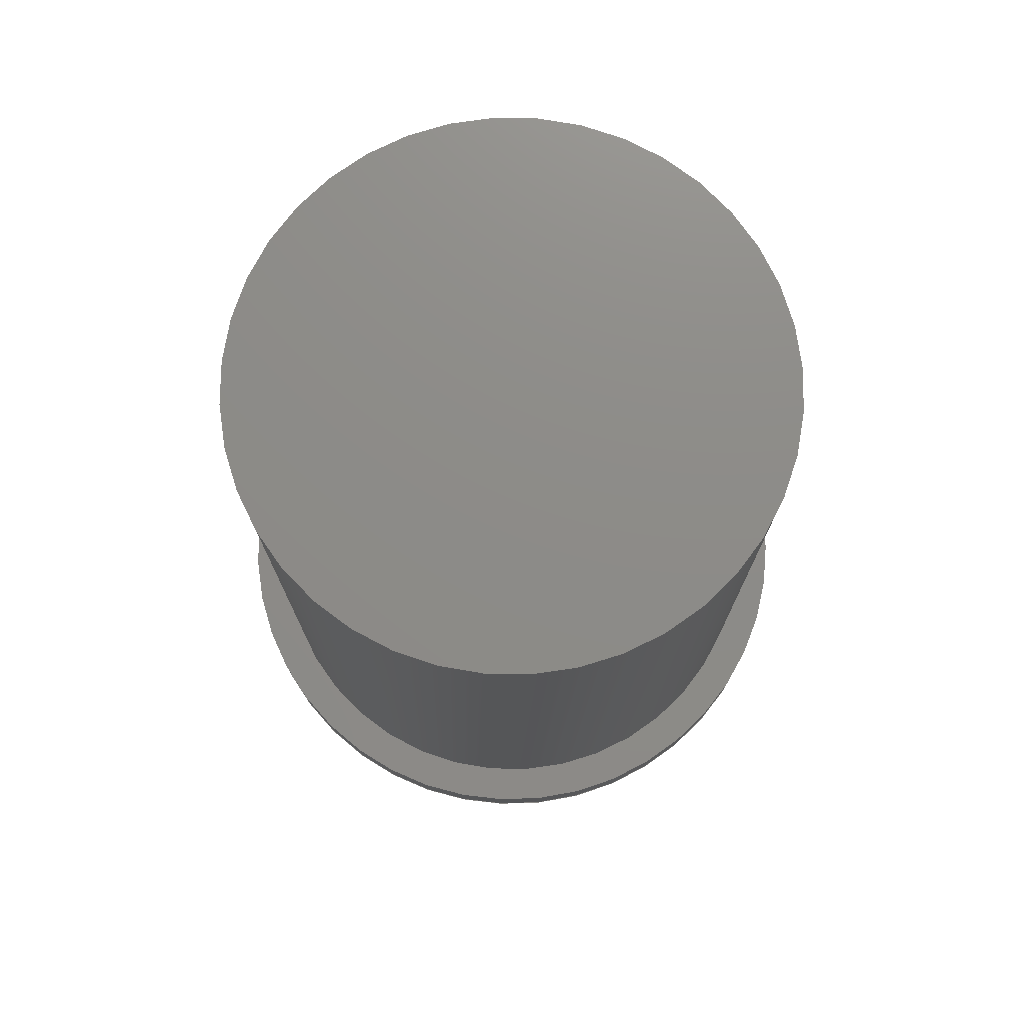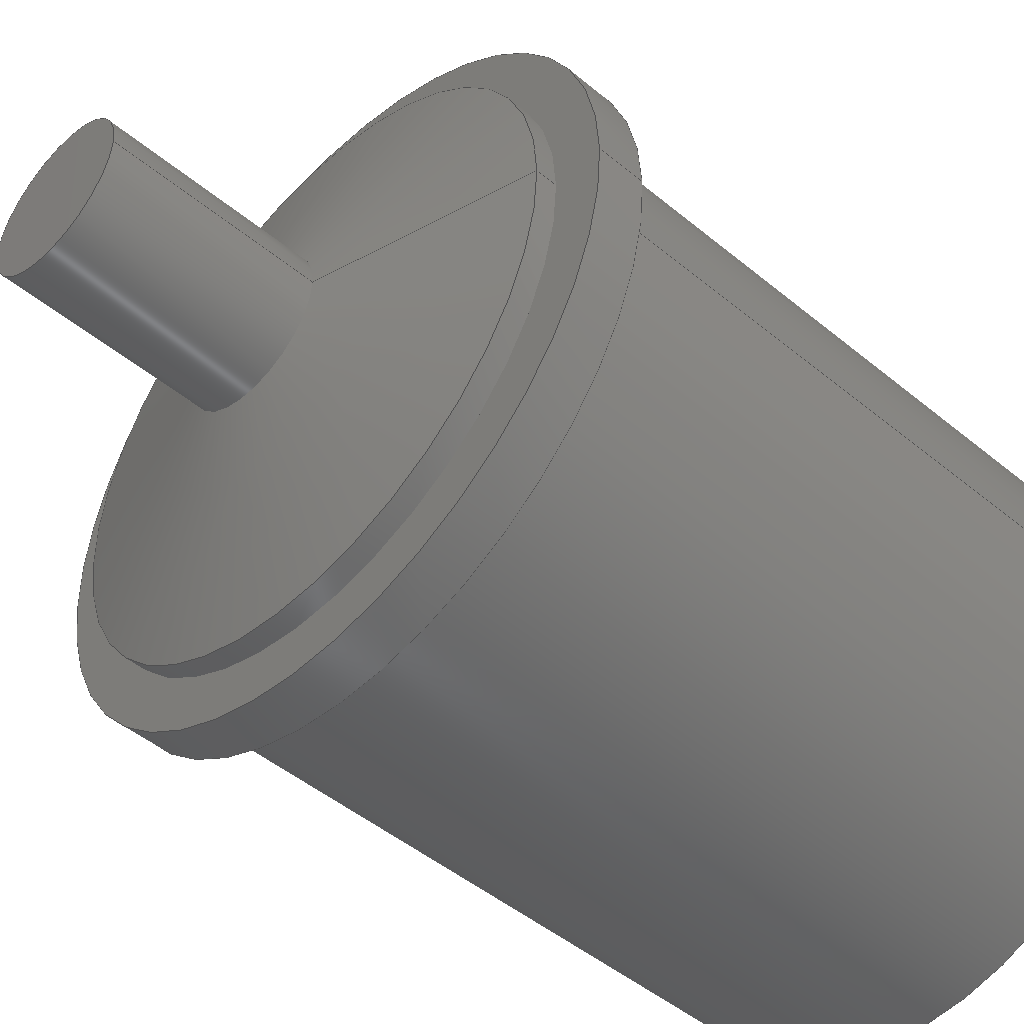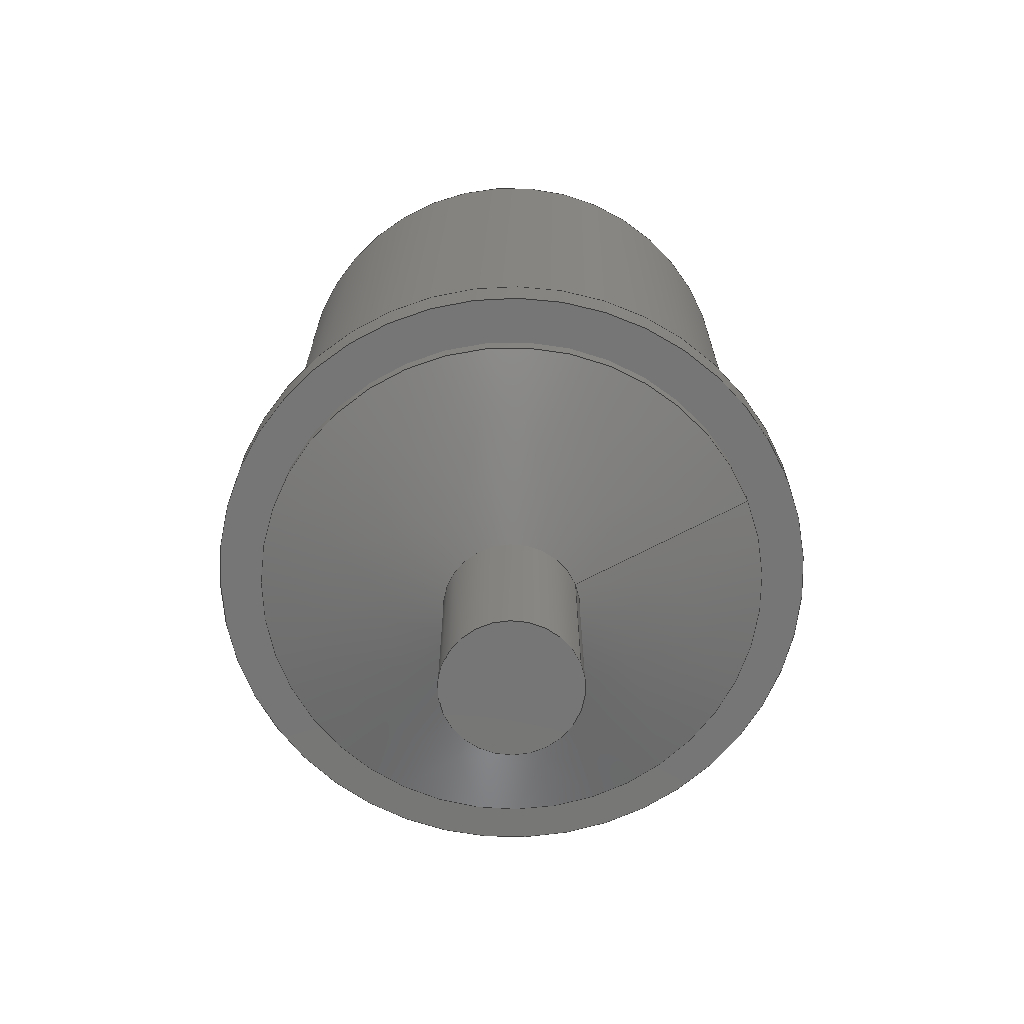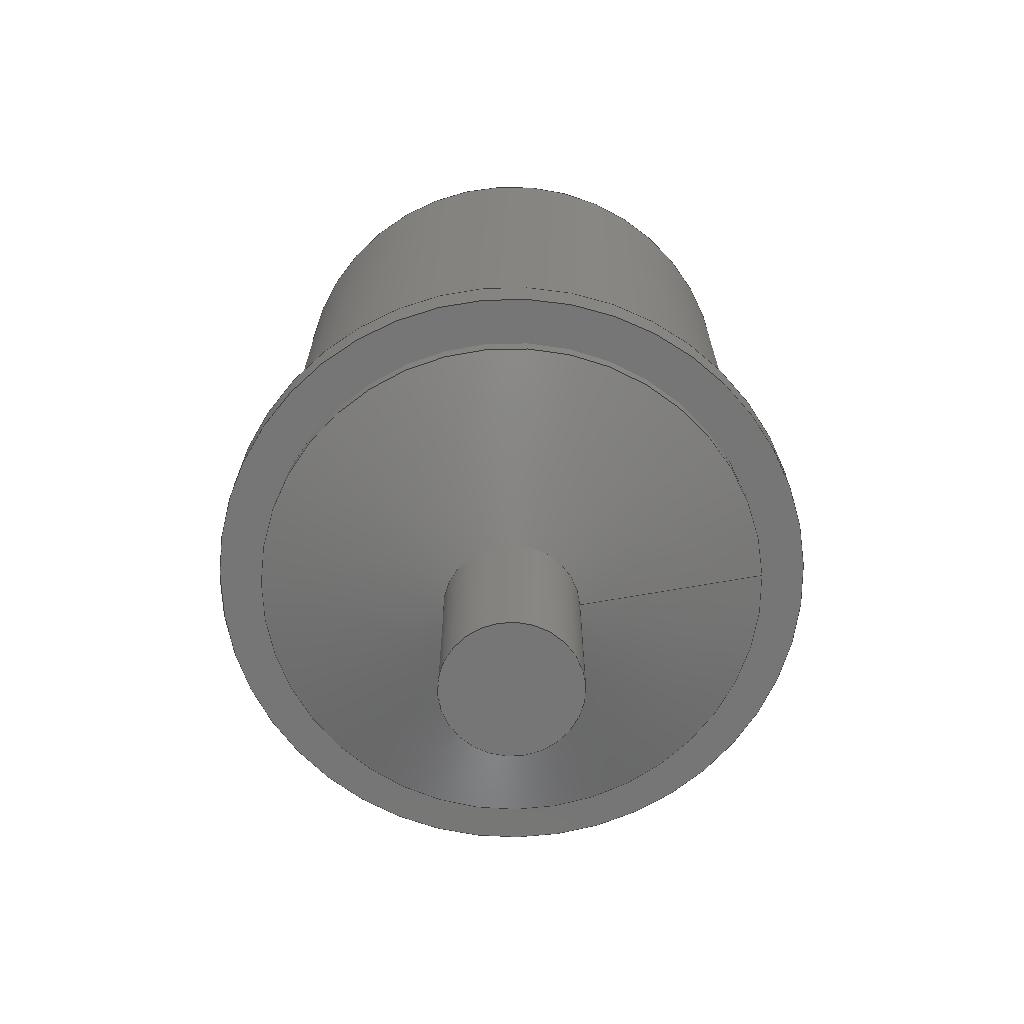
<metadata>
{"format":"step","ext":"step","renderer":"f3d","projection":"perspective","resolution":1024,"background":"white","views":[{"elev":75.3,"azim":113.3,"up":"+Z"},{"elev":-47.0,"azim":-133.3,"up":"+Y"},{"elev":-69.0,"azim":-158.2,"up":"+Z"},{"elev":-68.8,"azim":-176.7,"up":"+Z"}]}
</metadata>
<code>
ISO-10303-21;
DATA;
#1 = MECHANICAL_DESIGN_GEOMETRIC_PRESENTATION_REPRESENTATION( ' ', ( #7, #8, #9, #10, #11, #12, #13, #14, #15 ), #6 );
#2 = PRODUCT_DEFINITION_CONTEXT( '', #16, 'design' );
#3 = APPLICATION_PROTOCOL_DEFINITION( 'international standard', 'automotive_design', 2001, #16 );
#4 = PRODUCT_CATEGORY_RELATIONSHIP( 'NONE', 'NONE', #17, #18 );
#5 = SHAPE_DEFINITION_REPRESENTATION( #19, #20 );
#6 =  ( GEOMETRIC_REPRESENTATION_CONTEXT( 3 )GLOBAL_UNCERTAINTY_ASSIGNED_CONTEXT( ( #21 ) )GLOBAL_UNIT_ASSIGNED_CONTEXT( ( #22, #23, #24 ) )REPRESENTATION_CONTEXT( 'NONE', 'WORKSPACE' ) );
#7 = STYLED_ITEM( '', ( #25 ), #26 );
#8 = STYLED_ITEM( '', ( #27 ), #28 );
#9 = STYLED_ITEM( '', ( #29 ), #30 );
#10 = STYLED_ITEM( '', ( #31 ), #32 );
#11 = STYLED_ITEM( '', ( #33 ), #34 );
#12 = STYLED_ITEM( '', ( #35 ), #36 );
#13 = STYLED_ITEM( '', ( #37 ), #38 );
#14 = STYLED_ITEM( '', ( #39 ), #40 );
#15 = STYLED_ITEM( '', ( #41 ), #42 );
#16 = APPLICATION_CONTEXT( 'core data for automotive mechanical design processes' );
#17 = PRODUCT_CATEGORY( 'part', 'NONE' );
#18 = PRODUCT_RELATED_PRODUCT_CATEGORY( 'detail', ' ', ( #43 ) );
#19 = PRODUCT_DEFINITION_SHAPE( 'NONE', 'NONE', #44 );
#20 = ADVANCED_BREP_SHAPE_REPRESENTATION( 'PSA-0003', ( #45, #46 ), #6 );
#21 = UNCERTAINTY_MEASURE_WITH_UNIT( LENGTH_MEASURE( 1e-17 ), #22, '', '' );
#22 =  ( CONVERSION_BASED_UNIT( 'METRE', #47 )LENGTH_UNIT(  )NAMED_UNIT( #48 ) );
#23 =  ( NAMED_UNIT( #49 )PLANE_ANGLE_UNIT(  )SI_UNIT( $, .RADIAN. ) );
#24 =  ( NAMED_UNIT( #49 )SI_UNIT( $, .STERADIAN. )SOLID_ANGLE_UNIT(  ) );
#25 = PRESENTATION_STYLE_ASSIGNMENT( ( #50 ) );
#26 = ADVANCED_FACE( '', ( #51, #52 ), #53, .T. );
#27 = PRESENTATION_STYLE_ASSIGNMENT( ( #54 ) );
#28 = ADVANCED_FACE( '', ( #55, #56 ), #57, .F. );
#29 = PRESENTATION_STYLE_ASSIGNMENT( ( #58 ) );
#30 = ADVANCED_FACE( '', ( #59, #60 ), #61, .T. );
#31 = PRESENTATION_STYLE_ASSIGNMENT( ( #62 ) );
#32 = ADVANCED_FACE( '', ( #63, #64 ), #65, .F. );
#33 = PRESENTATION_STYLE_ASSIGNMENT( ( #66 ) );
#34 = ADVANCED_FACE( '', ( #67 ), #68, .F. );
#35 = PRESENTATION_STYLE_ASSIGNMENT( ( #69 ) );
#36 = ADVANCED_FACE( '', ( #70 ), #71, .F. );
#37 = PRESENTATION_STYLE_ASSIGNMENT( ( #72 ) );
#38 = ADVANCED_FACE( '', ( #73, #74 ), #75, .T. );
#39 = PRESENTATION_STYLE_ASSIGNMENT( ( #76 ) );
#40 = ADVANCED_FACE( '', ( #77, #78 ), #79, .T. );
#41 = PRESENTATION_STYLE_ASSIGNMENT( ( #80 ) );
#42 = ADVANCED_FACE( '', ( #81, #82 ), #83, .T. );
#43 = PRODUCT( 'PSA-0003', 'PSA-0003', 'PART-PSA-0003-DESC', ( #84 ) );
#44 = PRODUCT_DEFINITION( 'NONE', 'NONE', #85, #2 );
#45 = MANIFOLD_SOLID_BREP( 'PSA-0003', #86 );
#46 = AXIS2_PLACEMENT_3D( '', #87, #88, #89 );
#47 = LENGTH_MEASURE_WITH_UNIT( LENGTH_MEASURE( 1 ), #90 );
#48 = DIMENSIONAL_EXPONENTS( 1, 0, 0, 0, 0, 0, 0 );
#49 = DIMENSIONAL_EXPONENTS( 0, 0, 0, 0, 0, 0, 0 );
#50 = SURFACE_STYLE_USAGE( .BOTH., #91 );
#51 = FACE_BOUND( '', #92, .T. );
#52 = FACE_OUTER_BOUND( '', #93, .T. );
#53 = CONICAL_SURFACE( '', #94, 0.01524, 1.309 );
#54 = SURFACE_STYLE_USAGE( .BOTH., #95 );
#55 = FACE_BOUND( '', #96, .T. );
#56 = FACE_OUTER_BOUND( '', #97, .T. );
#57 = PLANE( '', #98 );
#58 = SURFACE_STYLE_USAGE( .BOTH., #99 );
#59 = FACE_OUTER_BOUND( '', #100, .T. );
#60 = FACE_OUTER_BOUND( '', #101, .T. );
#61 = CYLINDRICAL_SURFACE( '', #102, 0.01588 );
#62 = SURFACE_STYLE_USAGE( .BOTH., #103 );
#63 = FACE_OUTER_BOUND( '', #104, .T. );
#64 = FACE_BOUND( '', #105, .T. );
#65 = PLANE( '', #106 );
#66 = SURFACE_STYLE_USAGE( .BOTH., #107 );
#67 = FACE_OUTER_BOUND( '', #108, .T. );
#68 = PLANE( '', #109 );
#69 = SURFACE_STYLE_USAGE( .BOTH., #110 );
#70 = FACE_OUTER_BOUND( '', #111, .T. );
#71 = PLANE( '', #112 );
#72 = SURFACE_STYLE_USAGE( .BOTH., #113 );
#73 = FACE_OUTER_BOUND( '', #114, .T. );
#74 = FACE_OUTER_BOUND( '', #115, .T. );
#75 = CYLINDRICAL_SURFACE( '', #116, 0.01524 );
#76 = SURFACE_STYLE_USAGE( .BOTH., #117 );
#77 = FACE_OUTER_BOUND( '', #118, .T. );
#78 = FACE_OUTER_BOUND( '', #119, .T. );
#79 = CYLINDRICAL_SURFACE( '', #120, 0.004064 );
#80 = SURFACE_STYLE_USAGE( .BOTH., #121 );
#81 = FACE_OUTER_BOUND( '', #122, .T. );
#82 = FACE_OUTER_BOUND( '', #123, .T. );
#83 = CYLINDRICAL_SURFACE( '', #124, 0.01791 );
#84 = PRODUCT_CONTEXT( '', #16, 'mechanical' );
#85 = PRODUCT_DEFINITION_FORMATION_WITH_SPECIFIED_SOURCE( ' ', 'NONE', #43, .NOT_KNOWN. );
#86 = CLOSED_SHELL( '', ( #40, #26, #38, #28, #42, #32, #30, #36, #34 ) );
#87 = CARTESIAN_POINT( '', ( 0, 0, 0 ) );
#88 = DIRECTION( '', ( 0, 0, 1 ) );
#89 = DIRECTION( '', ( 1, 0, 0 ) );
#90 =  ( LENGTH_UNIT(  )NAMED_UNIT( #48 )SI_UNIT( $, .METRE. ) );
#91 = SURFACE_SIDE_STYLE( '', ( #125 ) );
#92 = EDGE_LOOP( '', ( #126 ) );
#93 = EDGE_LOOP( '', ( #127 ) );
#94 = AXIS2_PLACEMENT_3D( '', #128, #129, #130 );
#95 = SURFACE_SIDE_STYLE( '', ( #131 ) );
#96 = EDGE_LOOP( '', ( #132 ) );
#97 = EDGE_LOOP( '', ( #133 ) );
#98 = AXIS2_PLACEMENT_3D( '', #134, #135, #136 );
#99 = SURFACE_SIDE_STYLE( '', ( #137 ) );
#100 = EDGE_LOOP( '', ( #138 ) );
#101 = EDGE_LOOP( '', ( #139 ) );
#102 = AXIS2_PLACEMENT_3D( '', #140, #141, #142 );
#103 = SURFACE_SIDE_STYLE( '', ( #143 ) );
#104 = EDGE_LOOP( '', ( #144 ) );
#105 = EDGE_LOOP( '', ( #145 ) );
#106 = AXIS2_PLACEMENT_3D( '', #146, #147, #148 );
#107 = SURFACE_SIDE_STYLE( '', ( #149 ) );
#108 = EDGE_LOOP( '', ( #150 ) );
#109 = AXIS2_PLACEMENT_3D( '', #151, #152, #153 );
#110 = SURFACE_SIDE_STYLE( '', ( #154 ) );
#111 = EDGE_LOOP( '', ( #155 ) );
#112 = AXIS2_PLACEMENT_3D( '', #156, #157, #158 );
#113 = SURFACE_SIDE_STYLE( '', ( #159 ) );
#114 = EDGE_LOOP( '', ( #160 ) );
#115 = EDGE_LOOP( '', ( #161 ) );
#116 = AXIS2_PLACEMENT_3D( '', #162, #163, #164 );
#117 = SURFACE_SIDE_STYLE( '', ( #165 ) );
#118 = EDGE_LOOP( '', ( #166 ) );
#119 = EDGE_LOOP( '', ( #167 ) );
#120 = AXIS2_PLACEMENT_3D( '', #168, #169, #170 );
#121 = SURFACE_SIDE_STYLE( '', ( #171 ) );
#122 = EDGE_LOOP( '', ( #172 ) );
#123 = EDGE_LOOP( '', ( #173 ) );
#124 = AXIS2_PLACEMENT_3D( '', #174, #175, #176 );
#125 = SURFACE_STYLE_FILL_AREA( #177 );
#126 = ORIENTED_EDGE( '', *, *, #178, .F. );
#127 = ORIENTED_EDGE( '', *, *, #179, .T. );
#128 = CARTESIAN_POINT( '', ( 0, 0, 0.01411 ) );
#129 = DIRECTION( '', ( -0, -0, 1 ) );
#130 = DIRECTION( '', ( 1, 0, 0 ) );
#131 = SURFACE_STYLE_FILL_AREA( #180 );
#132 = ORIENTED_EDGE( '', *, *, #181, .F. );
#133 = ORIENTED_EDGE( '', *, *, #182, .T. );
#134 = CARTESIAN_POINT( '', ( -0.01534, 0, 0.01524 ) );
#135 = DIRECTION( '', ( 0, 0, 1 ) );
#136 = DIRECTION( '', ( 1, 0, 0 ) );
#137 = SURFACE_STYLE_FILL_AREA( #183 );
#138 = ORIENTED_EDGE( '', *, *, #184, .F. );
#139 = ORIENTED_EDGE( '', *, *, #185, .T. );
#140 = CARTESIAN_POINT( '', ( 0, 0, 0.03169 ) );
#141 = DIRECTION( '', ( -0, -0, 1 ) );
#142 = DIRECTION( '', ( -1, 0, 0 ) );
#143 = SURFACE_STYLE_FILL_AREA( #186 );
#144 = ORIENTED_EDGE( '', *, *, #187, .F. );
#145 = ORIENTED_EDGE( '', *, *, #184, .T. );
#146 = CARTESIAN_POINT( '', ( -0.01579, 0, 0.01778 ) );
#147 = DIRECTION( '', ( 0, 0, -1 ) );
#148 = DIRECTION( '', ( -1, 0, 0 ) );
#149 = SURFACE_STYLE_FILL_AREA( #188 );
#150 = ORIENTED_EDGE( '', *, *, #185, .F. );
#151 = CARTESIAN_POINT( '', ( -0.008746, 0, 0.05398 ) );
#152 = DIRECTION( '', ( 0, 0, -1 ) );
#153 = DIRECTION( '', ( -1, 0, 0 ) );
#154 = SURFACE_STYLE_FILL_AREA( #189 );
#155 = ORIENTED_EDGE( '', *, *, #190, .T. );
#156 = CARTESIAN_POINT( '', ( -0.002032, 0, 0 ) );
#157 = DIRECTION( '', ( 0, 0, 1 ) );
#158 = DIRECTION( '', ( 1, 0, 0 ) );
#159 = SURFACE_STYLE_FILL_AREA( #191 );
#160 = ORIENTED_EDGE( '', *, *, #179, .F. );
#161 = ORIENTED_EDGE( '', *, *, #181, .T. );
#162 = CARTESIAN_POINT( '', ( 0, 0, 0.03169 ) );
#163 = DIRECTION( '', ( -0, -0, 1 ) );
#164 = DIRECTION( '', ( -1, 0, 0 ) );
#165 = SURFACE_STYLE_FILL_AREA( #192 );
#166 = ORIENTED_EDGE( '', *, *, #190, .F. );
#167 = ORIENTED_EDGE( '', *, *, #178, .T. );
#168 = CARTESIAN_POINT( '', ( 0, 0, 0.03169 ) );
#169 = DIRECTION( '', ( -0, -0, 1 ) );
#170 = DIRECTION( '', ( -1, 0, 0 ) );
#171 = SURFACE_STYLE_FILL_AREA( #193 );
#172 = ORIENTED_EDGE( '', *, *, #182, .F. );
#173 = ORIENTED_EDGE( '', *, *, #187, .T. );
#174 = CARTESIAN_POINT( '', ( 0, 0, 0.03169 ) );
#175 = DIRECTION( '', ( -0, -0, 1 ) );
#176 = DIRECTION( '', ( -1, 0, 0 ) );
#177 = FILL_AREA_STYLE( '', ( #194 ) );
#178 = EDGE_CURVE( '', #195, #195, #196, .T. );
#179 = EDGE_CURVE( '', #197, #197, #198, .T. );
#180 = FILL_AREA_STYLE( '', ( #199 ) );
#181 = EDGE_CURVE( '', #200, #200, #201, .T. );
#182 = EDGE_CURVE( '', #202, #202, #203, .T. );
#183 = FILL_AREA_STYLE( '', ( #204 ) );
#184 = EDGE_CURVE( '', #205, #205, #206, .T. );
#185 = EDGE_CURVE( '', #207, #207, #208, .T. );
#186 = FILL_AREA_STYLE( '', ( #209 ) );
#187 = EDGE_CURVE( '', #210, #210, #211, .T. );
#188 = FILL_AREA_STYLE( '', ( #212 ) );
#189 = FILL_AREA_STYLE( '', ( #213 ) );
#190 = EDGE_CURVE( '', #214, #214, #215, .T. );
#191 = FILL_AREA_STYLE( '', ( #216 ) );
#192 = FILL_AREA_STYLE( '', ( #217 ) );
#193 = FILL_AREA_STYLE( '', ( #218 ) );
#194 = FILL_AREA_STYLE_COLOUR( '', #219 );
#195 = VERTEX_POINT( '', #220 );
#196 = CIRCLE( '', #221, 0.004064 );
#197 = VERTEX_POINT( '', #222 );
#198 = CIRCLE( '', #223, 0.01524 );
#199 = FILL_AREA_STYLE_COLOUR( '', #224 );
#200 = VERTEX_POINT( '', #225 );
#201 = CIRCLE( '', #226, 0.01524 );
#202 = VERTEX_POINT( '', #227 );
#203 = CIRCLE( '', #228, 0.01791 );
#204 = FILL_AREA_STYLE_COLOUR( '', #229 );
#205 = VERTEX_POINT( '', #230 );
#206 = CIRCLE( '', #231, 0.01588 );
#207 = VERTEX_POINT( '', #232 );
#208 = CIRCLE( '', #233, 0.01588 );
#209 = FILL_AREA_STYLE_COLOUR( '', #234 );
#210 = VERTEX_POINT( '', #235 );
#211 = CIRCLE( '', #236, 0.01791 );
#212 = FILL_AREA_STYLE_COLOUR( '', #237 );
#213 = FILL_AREA_STYLE_COLOUR( '', #238 );
#214 = VERTEX_POINT( '', #239 );
#215 = CIRCLE( '', #240, 0.004064 );
#216 = FILL_AREA_STYLE_COLOUR( '', #241 );
#217 = FILL_AREA_STYLE_COLOUR( '', #242 );
#218 = FILL_AREA_STYLE_COLOUR( '', #243 );
#219 = COLOUR_RGB( '', 0.6039, 0.6471, 0.6863 );
#220 = CARTESIAN_POINT( '', ( -0.004064, 0, 0.01111 ) );
#221 = AXIS2_PLACEMENT_3D( '', #244, #245, #246 );
#222 = CARTESIAN_POINT( '', ( -0.01524, 0, 0.01411 ) );
#223 = AXIS2_PLACEMENT_3D( '', #247, #248, #249 );
#224 = COLOUR_RGB( '', 0.6039, 0.6471, 0.6863 );
#225 = CARTESIAN_POINT( '', ( -0.01524, 0, 0.01524 ) );
#226 = AXIS2_PLACEMENT_3D( '', #250, #251, #252 );
#227 = CARTESIAN_POINT( '', ( -0.01791, 0, 0.01524 ) );
#228 = AXIS2_PLACEMENT_3D( '', #253, #254, #255 );
#229 = COLOUR_RGB( '', 0.6039, 0.6471, 0.6863 );
#230 = CARTESIAN_POINT( '', ( -0.01588, 0, 0.01778 ) );
#231 = AXIS2_PLACEMENT_3D( '', #256, #257, #258 );
#232 = CARTESIAN_POINT( '', ( -0.01588, 0, 0.05398 ) );
#233 = AXIS2_PLACEMENT_3D( '', #259, #260, #261 );
#234 = COLOUR_RGB( '', 0.6039, 0.6471, 0.6863 );
#235 = CARTESIAN_POINT( '', ( -0.01791, 0, 0.01778 ) );
#236 = AXIS2_PLACEMENT_3D( '', #262, #263, #264 );
#237 = COLOUR_RGB( '', 0.6039, 0.6471, 0.6863 );
#238 = COLOUR_RGB( '', 0.6039, 0.6471, 0.6863 );
#239 = CARTESIAN_POINT( '', ( -0.004064, 0, 0 ) );
#240 = AXIS2_PLACEMENT_3D( '', #265, #266, #267 );
#241 = COLOUR_RGB( '', 0.6039, 0.6471, 0.6863 );
#242 = COLOUR_RGB( '', 0.6039, 0.6471, 0.6863 );
#243 = COLOUR_RGB( '', 0.6039, 0.6471, 0.6863 );
#244 = CARTESIAN_POINT( '', ( 0, 0, 0.01111 ) );
#245 = DIRECTION( '', ( 0, 0, -1 ) );
#246 = DIRECTION( '', ( -1, 0, 0 ) );
#247 = CARTESIAN_POINT( '', ( 0, 0, 0.01411 ) );
#248 = DIRECTION( '', ( 0, 0, -1 ) );
#249 = DIRECTION( '', ( -1, 0, 0 ) );
#250 = CARTESIAN_POINT( '', ( 0, 0, 0.01524 ) );
#251 = DIRECTION( '', ( 0, 0, -1 ) );
#252 = DIRECTION( '', ( -1, 0, 0 ) );
#253 = CARTESIAN_POINT( '', ( 0, 0, 0.01524 ) );
#254 = DIRECTION( '', ( 0, 0, -1 ) );
#255 = DIRECTION( '', ( -1, 0, 0 ) );
#256 = CARTESIAN_POINT( '', ( 0, 0, 0.01778 ) );
#257 = DIRECTION( '', ( 0, 0, -1 ) );
#258 = DIRECTION( '', ( -1, 0, 0 ) );
#259 = CARTESIAN_POINT( '', ( 0, 0, 0.05398 ) );
#260 = DIRECTION( '', ( 0, 0, -1 ) );
#261 = DIRECTION( '', ( -1, 0, 0 ) );
#262 = CARTESIAN_POINT( '', ( 0, 0, 0.01778 ) );
#263 = DIRECTION( '', ( 0, 0, -1 ) );
#264 = DIRECTION( '', ( -1, 0, 0 ) );
#265 = CARTESIAN_POINT( '', ( 0, 0, 0 ) );
#266 = DIRECTION( '', ( 0, 0, -1 ) );
#267 = DIRECTION( '', ( -1, 0, 0 ) );
ENDSEC;
END-ISO-10303-21;

</code>
